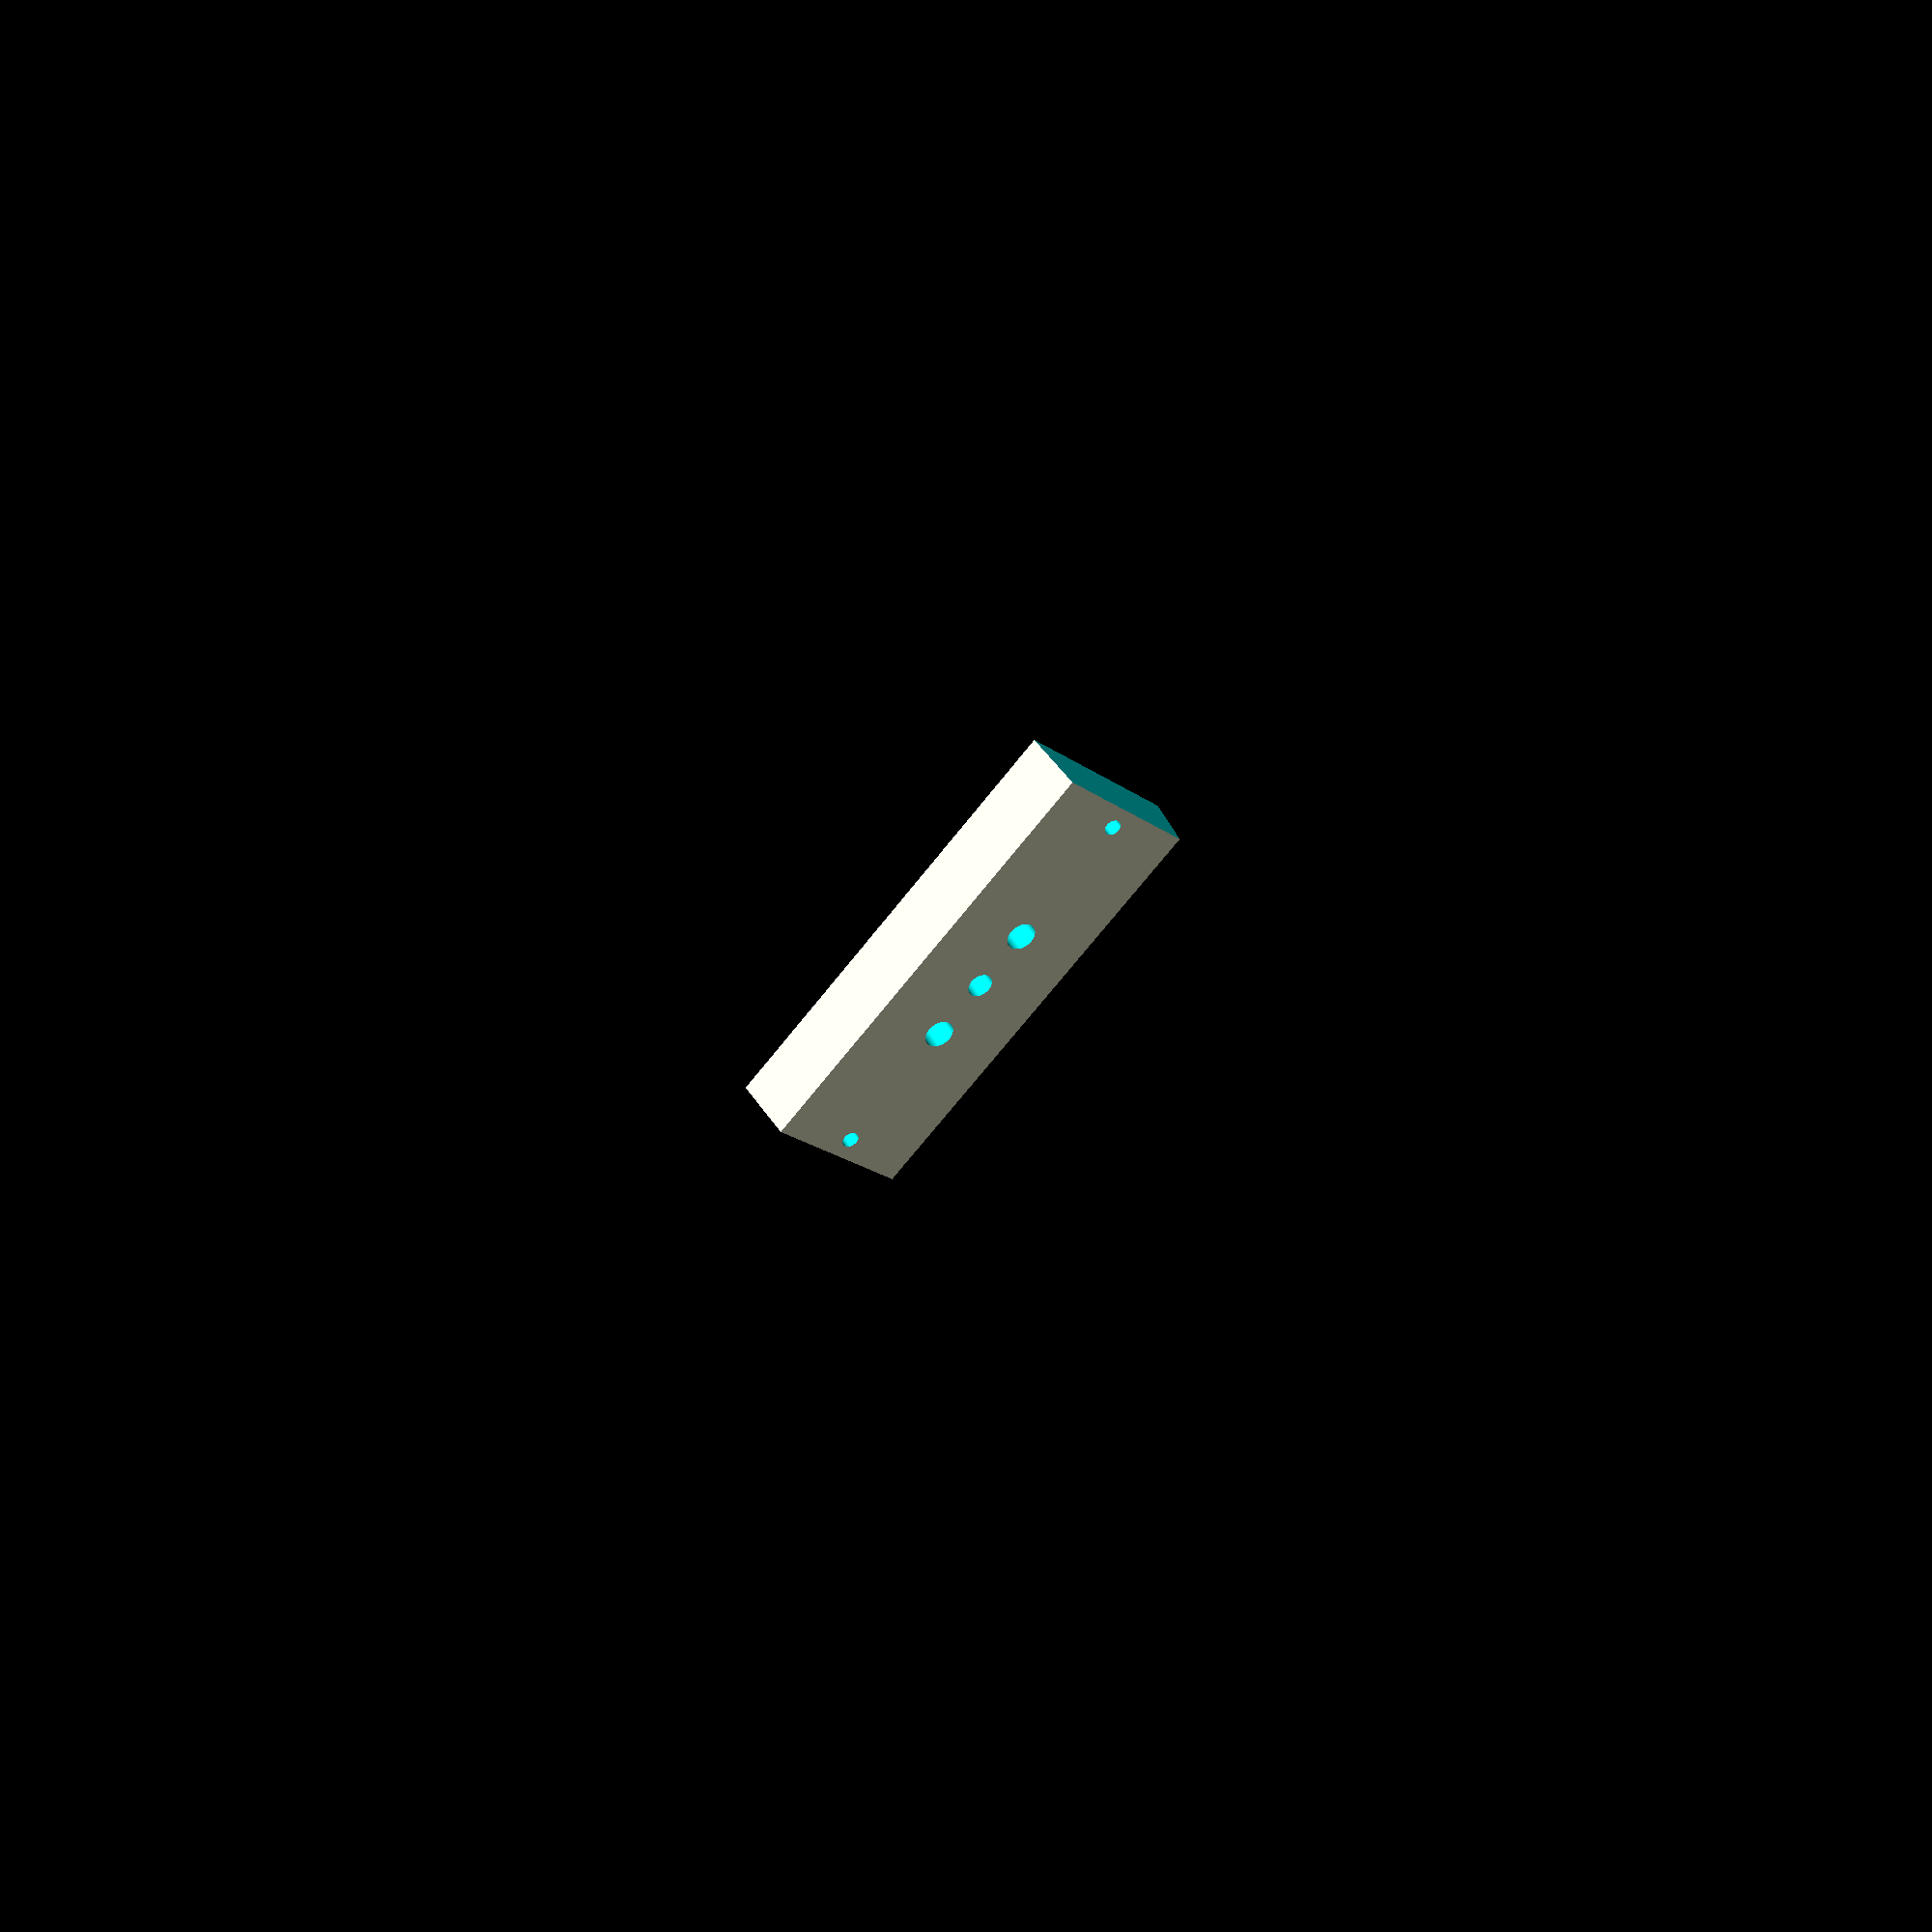
<openscad>
/* 
   Sonar  2.8/180  holder

   Copyright (c) 2020 Roman Hujer   http://hujer.net

   This program is free software: you can redistribute it and/or modify
   it under the terms of the GNU General Public License as published by
   the Free Software Foundation, either version 3 of the License, or
   (at your option) any later version.

   This program is distributed in the hope that it will be useful,ss
   but WITHOUT ANY WARRANTY; without even the implied warranty of
   MERCHANTABILITY or FITNESS FOR A PARTICULAR PURPOSE.  See the
   GNU General Public License for more details.

   You should have received a copy of the GNU General Public License
   along with this program.  If not, see <http://www.gnu.org/licenses/>.

  Description: 

*/


LISTA=1;
KRUH_Z=0;
KRUH_P=0;
KRUH_F=0;
CAP=0;




module dovetail(width=44, angle=15, length=100,height=10, flatend=1) { 
	difference(){
	scale([length/width*2,1,1])
   rotate([0,0,45])
 cylinder(height,width/2*sqrt(2),sqrt(2)/2*width*cos(angle*2),$fn=4);
//		echo(width/2*cos(angle*2));
//		echo(width/2*cos(angle));
		if (flatend!=0) {
			translate([-length/2-length, -width-1,-1])
			{
				cube([length,width*2+2,height+2]);
			}
			translate([length/2,-width-1,-1]){
				cube([length, width*2+2, height+2]);
			}
		}
	}
}

module M3_dira_a(){
rv2=5.8;
hm = 2.7;
 
  union(){  
cylinder(h=hm, r=rv2/sqrt(3), center=false, $fn=6);
cylinder(h=20, r=3/2, center=false, $fn=360);
translate([0,0,11 ])cylinder(h=10, r=3.3/2, center=false, $fn=360);
  }
}


module M3_dira_b(){
rv2=5.8;
hm = 2.7;
    
 rotate ([90,0,0]) rotate ([0,0,90]) union(){  
translate([0,0,10 ]) cylinder(h=hm, r=rv2/sqrt(3), center=true, $fn=6);
cylinder(h=20, r=3.2/2, center=false, $fn=360);
translate([10,0,10 ])cube([20,rv2,hm], center=true);     
  }
}





module M8_dira_a(){
 
 rv2=13.8;
 hm = 6.8;
    
 union(){  
  cylinder(h=hm, r=rv2/sqrt(3), center=true, $fn=6);
  translate([10,0,0 ])cube([20,rv2,hm], center=true);
  cylinder(h=32, r=4.2, center=true, $fn=360);
 }
}




module M4_imbus_B(){
 rv2=7.3;
 hm = 3.4;
 union(){  

 translate([0,0,-0.5 ]) cylinder(h=4.7, r=7.3/2, center=false, $fn=360);
 cylinder(h=26, r=4.2/2, center=false, $fn=360);
 translate([0,0,20 ])    union(){  
      cylinder(h=hm, r=rv2/1.732, center=false, $fn=6, center=true);
      translate([7.5,0,0 ])cube([15,rv2,hm], center=true);
  }
}
}


module finder_patka() {

difference(){
    
    dovetail(width=46,length=20, height=17, angle=20);

 translate([0,0, 8 ] ) {    
dovetail(width=32.5,length=30, height=9, angle=20);
translate([-15,-15.5, -3] )cube([30,31 ,3]);  

}
translate([0,-7, 9.2 ] )  rotate ([-20,0,0] ) M3_dira_b();     

}
}


module objimka_zadni() {
 
difference(){
  union(){  
      
 translate([-10,-55,14.5 ]) cube([ 20, 2*55, 15.5]); 
 cylinder(h=30, r=46, center=false, $fn=360);
 translate([-63,-19, 0]) cube([30,38 ,30]);     
 translate([60,0,20 ]) rotate ([180,0,0]) rotate ([0,90,0]) finder_patka();    
 translate([40,-23,14.5 ]) cube([20,46 ,15.5]);          
  }
 {
  cylinder(h=30, r=31.5, center=false, $fn=360);
  translate([0,0,14 ])cylinder(h=20, r=33.5, center=false, $fn=360);
  translate([0,0,20 ])cylinder(h=15, r=36.5, center=false, $fn=360);   
  translate([-2,-55,0 ]) cube([ 4, 2*55, 30]);
  translate([-10.1,-50,21 ]) rotate ([0,90,0])M3_dira_a();     
  translate([-10.1,50,21 ]) rotate ([0,90,0])M3_dira_a();        
  cylinder(h=14.5, r=46, center=false, $fn=360);
  translate([-46,-19, 0]) cube([10,38 ,14.5]);     
     
 }    
}

}



module objimka_predni() {

difference(){
  union(){  
      
 translate([-10,-70,0 ]) cube([ 20, 2*70, 8]); 
 cylinder(h=8, r=61, center=false, $fn=360);
 translate([-63,-19,0 ])cube([10,38 ,12]);     
 translate([55,-25,0 ]) cube([12,50 ,8]);     
 
  }
 {
  cylinder(h=15, r=45, center=false, $fn=360);
  translate([-2,-70,0 ]) cube([ 4, 2*70, 8]);
  translate([-10.1,-65,4 ]) rotate ([0,90,0])M3_dira_a();     
  translate([-10.1,65,4 ]) rotate ([0,90,0])M3_dira_a();        
  translate([55,-18,0 ]) cube([15,36 ,8]);           
  translate([62,31.5,4])  M3_dira_b();
  translate([62,-11.5,4]) M3_dira_b();     
   
 }    
}
}


module objimka_fokuser() {

difference(){
  union(){  
      
 translate([-10,-66,0 ]) cube([ 20, 2*66, 14]); 
 cylinder(h=14, r=56, center=false, $fn=360);
 translate([55,-4,0 ]) cube([14,8 ,14]);           
 translate([57,-4,0 ]) cube([12,8 ,30]);                 
  }
 {
  cylinder(h=14, r=47.5, center=false, $fn=360);
      translate([-2,-66,0 ]) cube([ 4, 2*66, 14]);
      translate([-10.1,-61,7 ]) rotate ([0,90,0])M3_dira_a();     
      translate([-10.1,61,7 ]) rotate ([0,90,0])M3_dira_a();        
     translate([59,-4,0 ])  rotate ([0,45,0]) cube([18,8 ,14]);                 

     }    
    }
    }








    



if ( KRUH_F == 1  ) {
translate([0,0,112 ]) objimka_fokuser();
}    

if ( KRUH_P == 1  ) {
    
difference() { translate([0,0,130 ]) objimka_predni();
translate([-78,13.5, 136 ] ) rotate ([90,0,0] ) rotate ([90,0,90] )M4_imbus_B();
translate([-78,-13.5, 136] ) rotate ([-90,0,0] ) rotate ([-90,0,-90] )M4_imbus_B();
}    
    

}
 
if ( KRUH_Z == 1  ) {
difference() {  objimka_zadni();  
translate([-78,13.5, 15] )  rotate ([90,0,90] )M4_imbus_B();
translate([-78,-13.5, 15] )  rotate ([-90,0,-90] )M4_imbus_B();
  }
    
}    

if ( LISTA == 1  ) {
    
difference() {
translate([-78,0, 55] )rotate ([0,90,0])
 difference(){
  dovetail(width=44,length=106, height=15, angle=15);
  {  

     cylinder(h=30, r=6/2, center=false, $fn=360);
     cylinder(h=9, r=17/2,  center=false, $fn=360);
     translate ([ 15,0,0]) cylinder(h=30, r=7/2, center=false, $fn=360);
     translate ([ 15,0,0]) cylinder(h=9, r=18/2,  center=false, $fn=360);
     translate ([-15,0,0]) cylinder(h=30, r=7/2, center=false, $fn=360);
     translate ([-15,0,0]) cylinder(h=9, r=18/2,  center=false, $fn=360);
//     translate ([ 30,0,0]) cylinder(h=30, r=7/2, center=false, $fn=360);
//     translate ([ 30,0,0]) cylinder(h=10, r=18/2,  center=false, $fn=360);
//     translate ([-30,0,0]) cylinder(h=30, r=7/2, center=false, $fn=360);
//     translate ([-30,0,0]) cylinder(h=10, r=18/2,  center=false, $fn=360);
     translate ([ 48,0,0]) cylinder(h=30, r=4/2, center=false, $fn=360);
//     translate ([ 45,0,0]) cylinder(h=10, r=18/2,  center=false, $fn=360);
     translate ([-48,0,0]) cylinder(h=30, r=4/2, center=false, $fn=360);
//     translate ([-45,0,0]) cylinder(h=10, r=18/2,  center=false, $fn=360);
      
//     translate([28,0,0 ])cylinder(h=30, r=5.2/2, center=false, $fn=360);
//     translate([-28,0,0 ])cylinder(h=30, r=5.2/2, center=false, $fn=360);
      
//  translate([140/2,0, 7.5]) M8_dira_a();
//  translate([-140/2,0, 7.5]) rotate ([0,0,180])M8_dira_a();
  }    
}   
//tanslate([-78,13.5, 15] )  rotate ([90,0,90] )M4_imbus_B();
//translate([-78,-13.5, 15] )  rotate ([-90,0,-90] )M4_imbus_B();

//translate([-78,13.5, 136 ] ) rotate ([90,0,0] ) rotate ([90,0,90] )M4_imbus_B();
//translate([-78,-13.5, 136] ) rotate ([-90,0,0] ) rotate ([-90,0,-90] )M4_imbus_B();


}

}

if ( CAP == 1  ) {
    
    difference() {
     cylinder(h=12, r=115/2, center=false, $fn=360);
     cylinder(h=10.5, r=112.5/2, center=false, $fn=360);
    
    }    
}    
</openscad>
<views>
elev=71.0 azim=123.3 roll=141.6 proj=p view=wireframe
</views>
